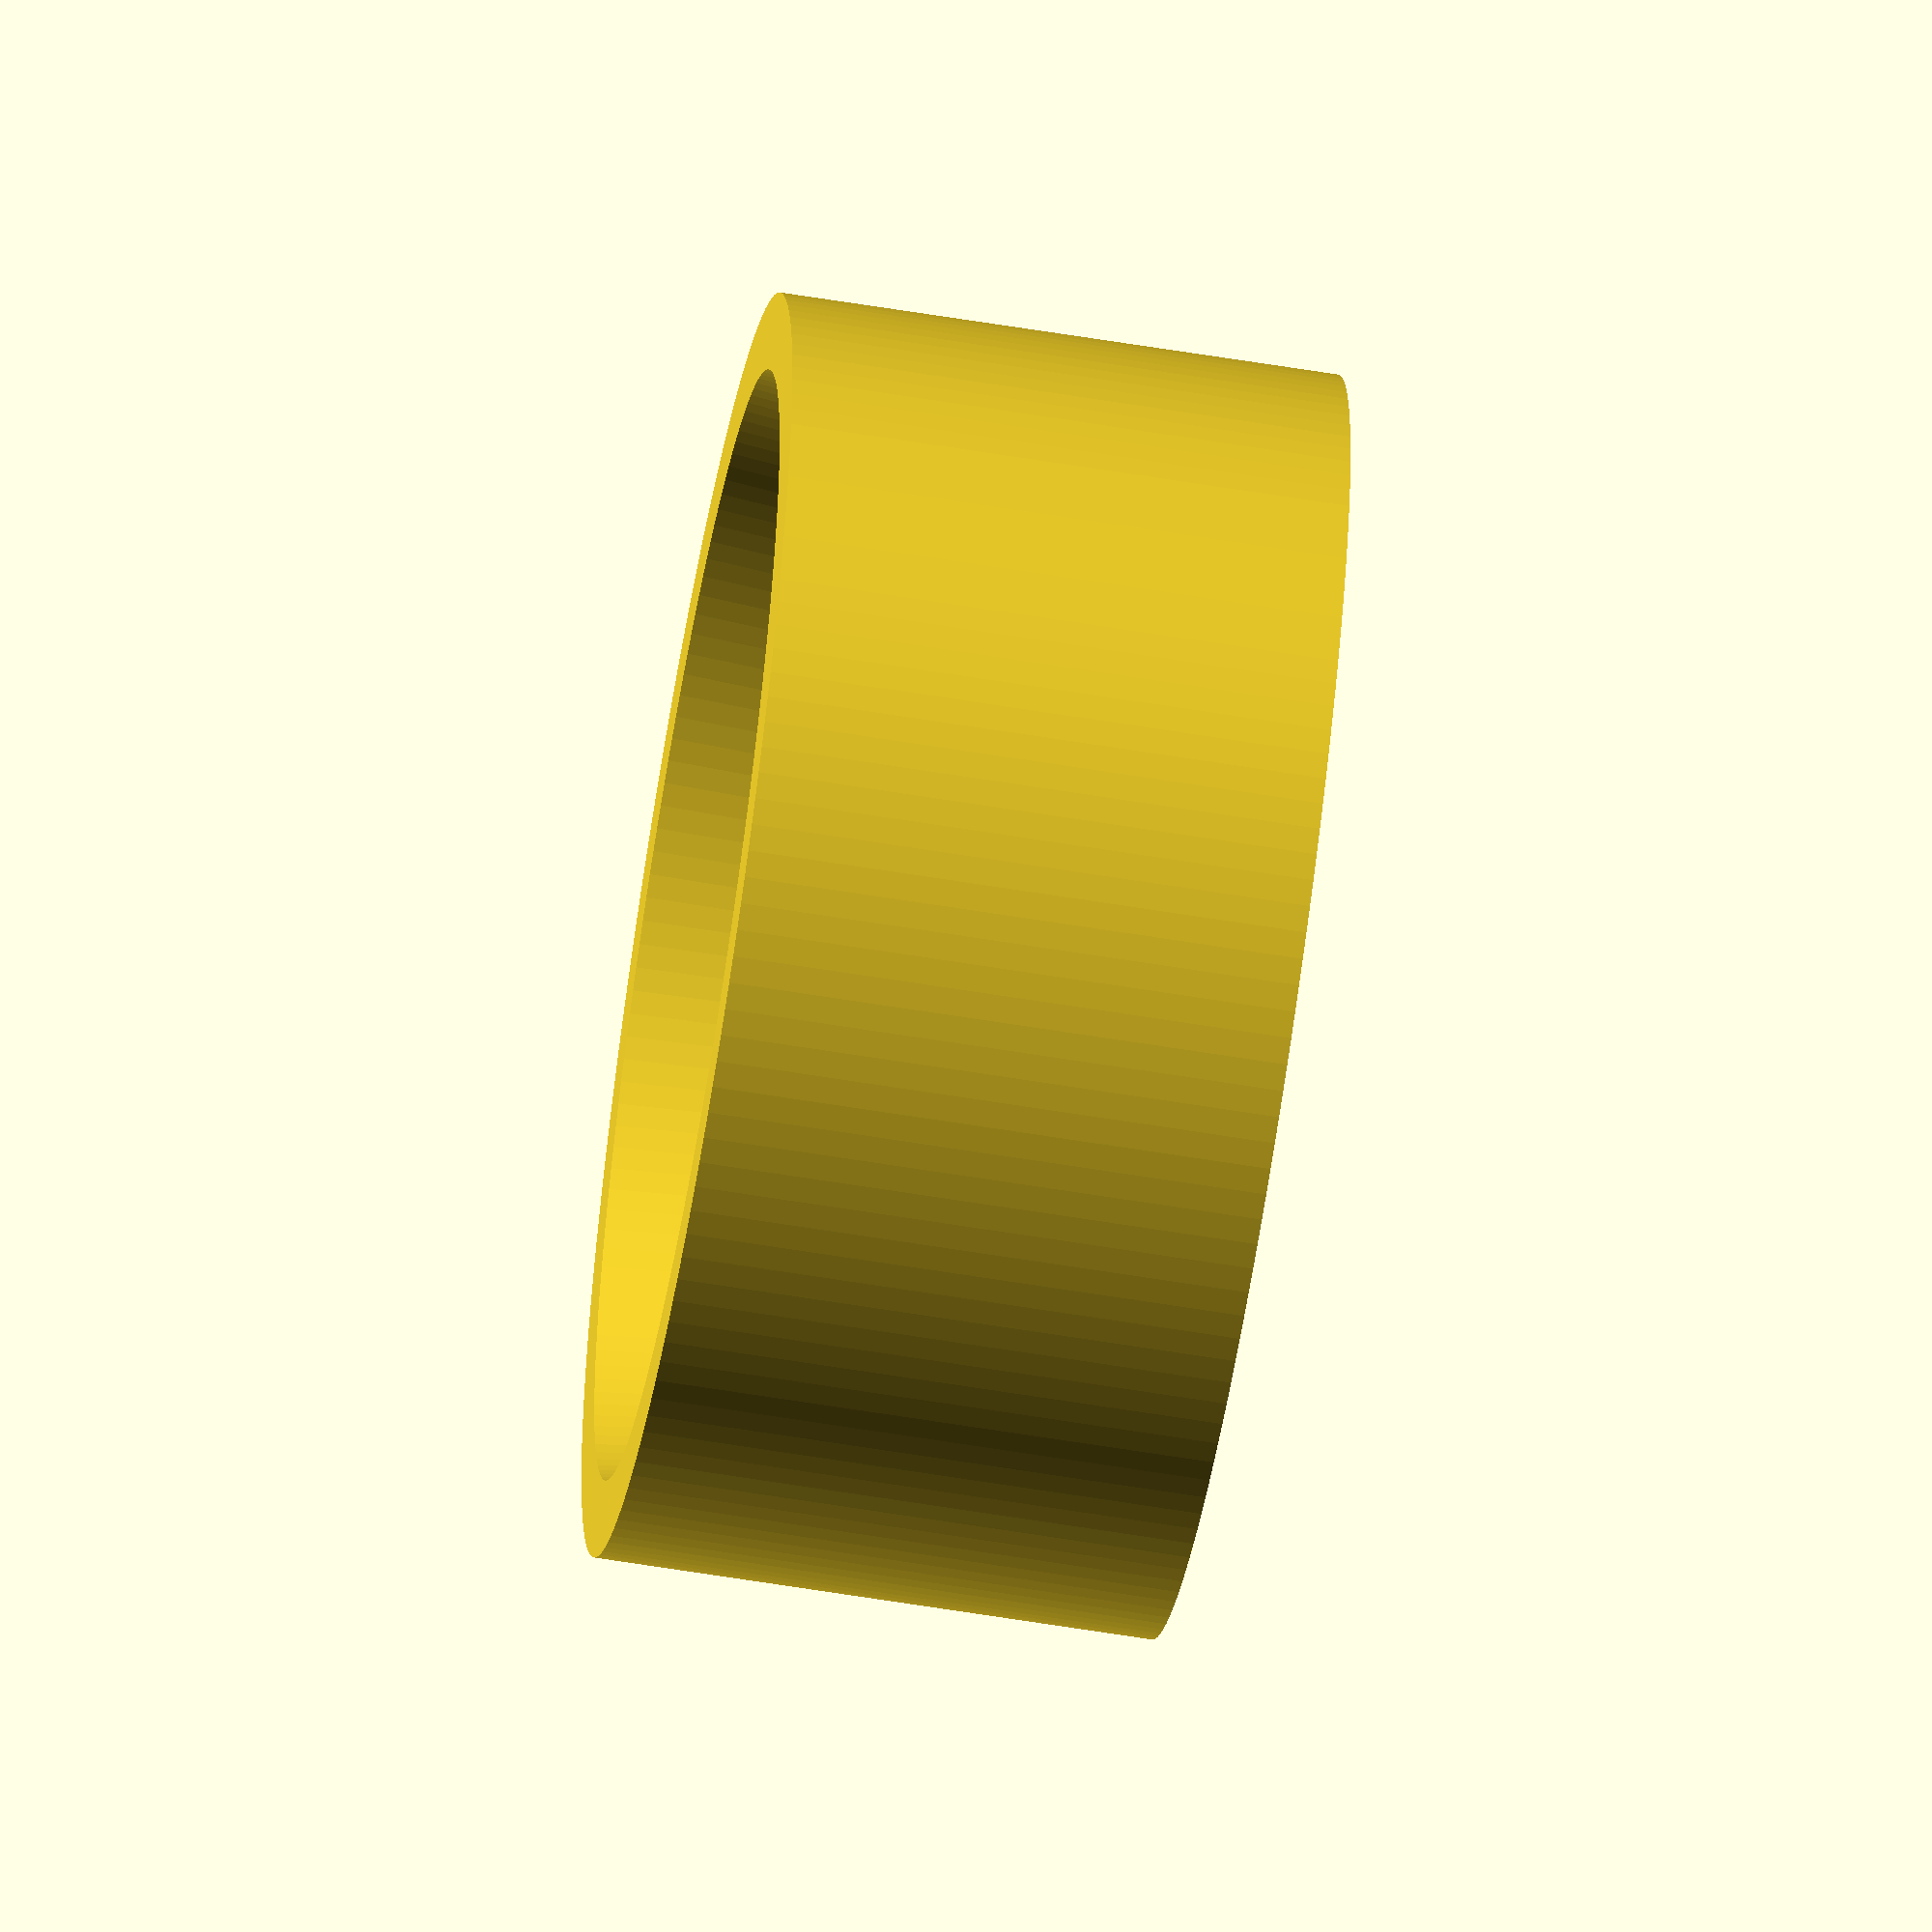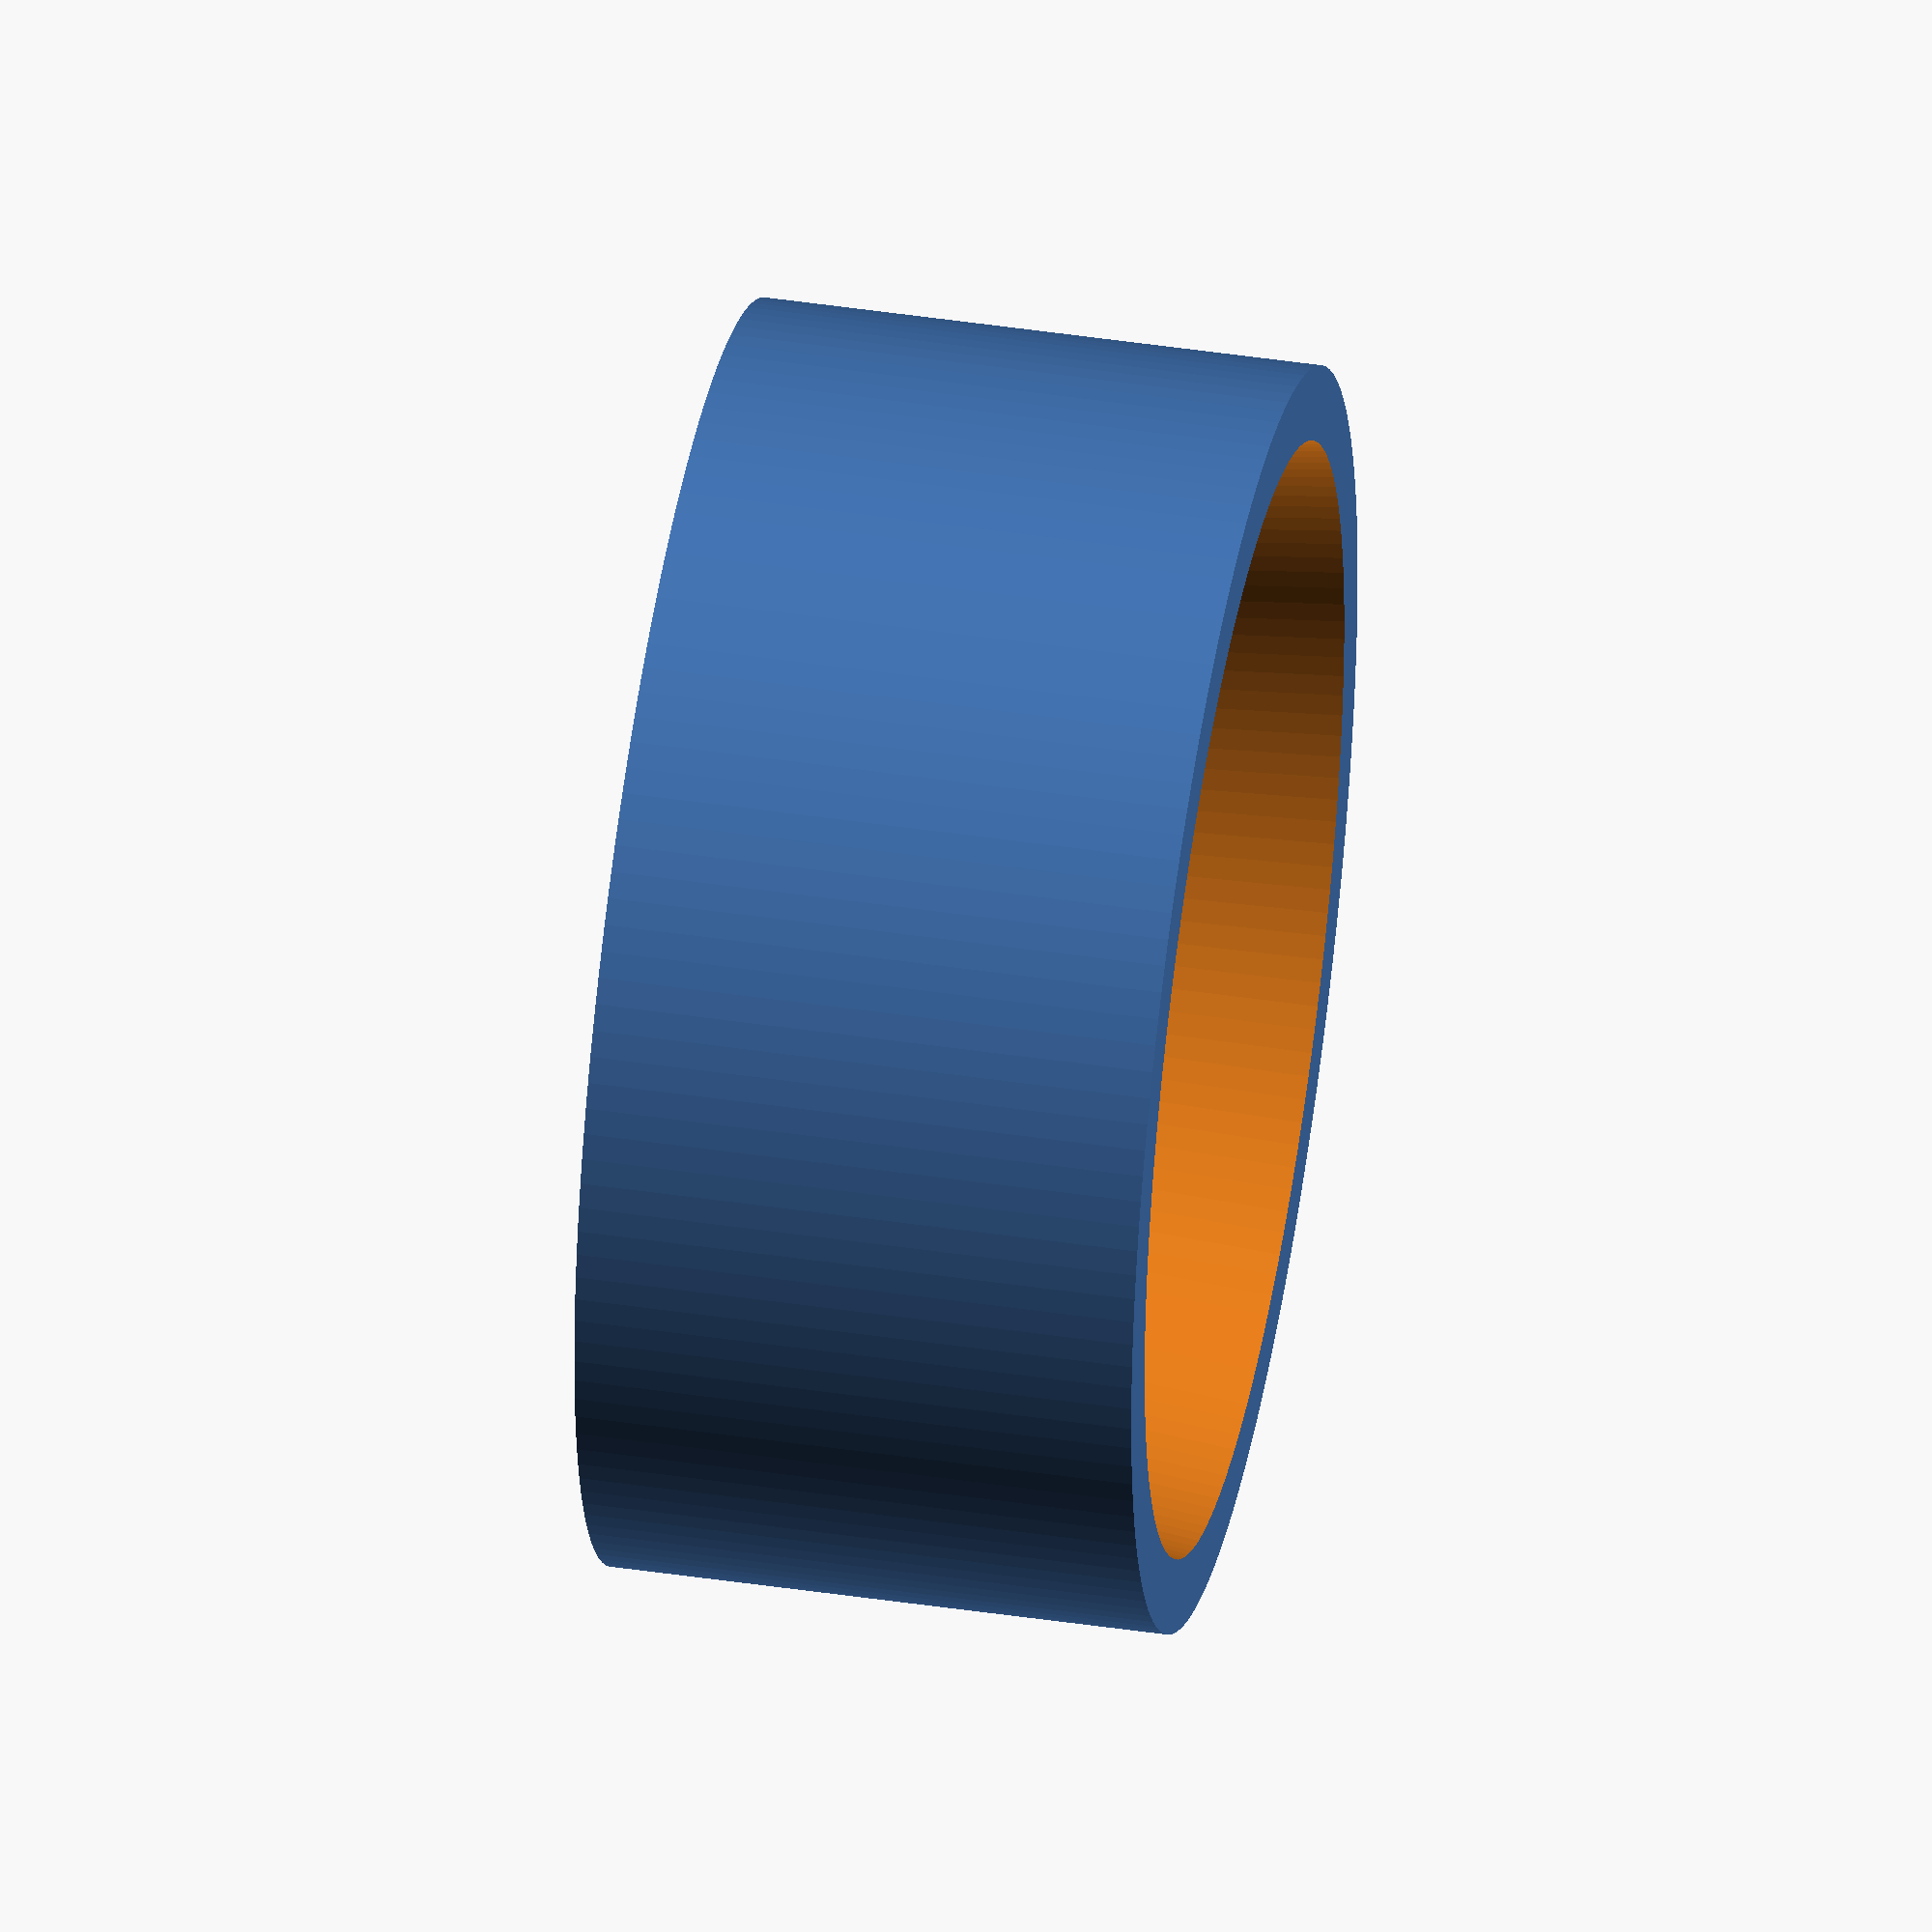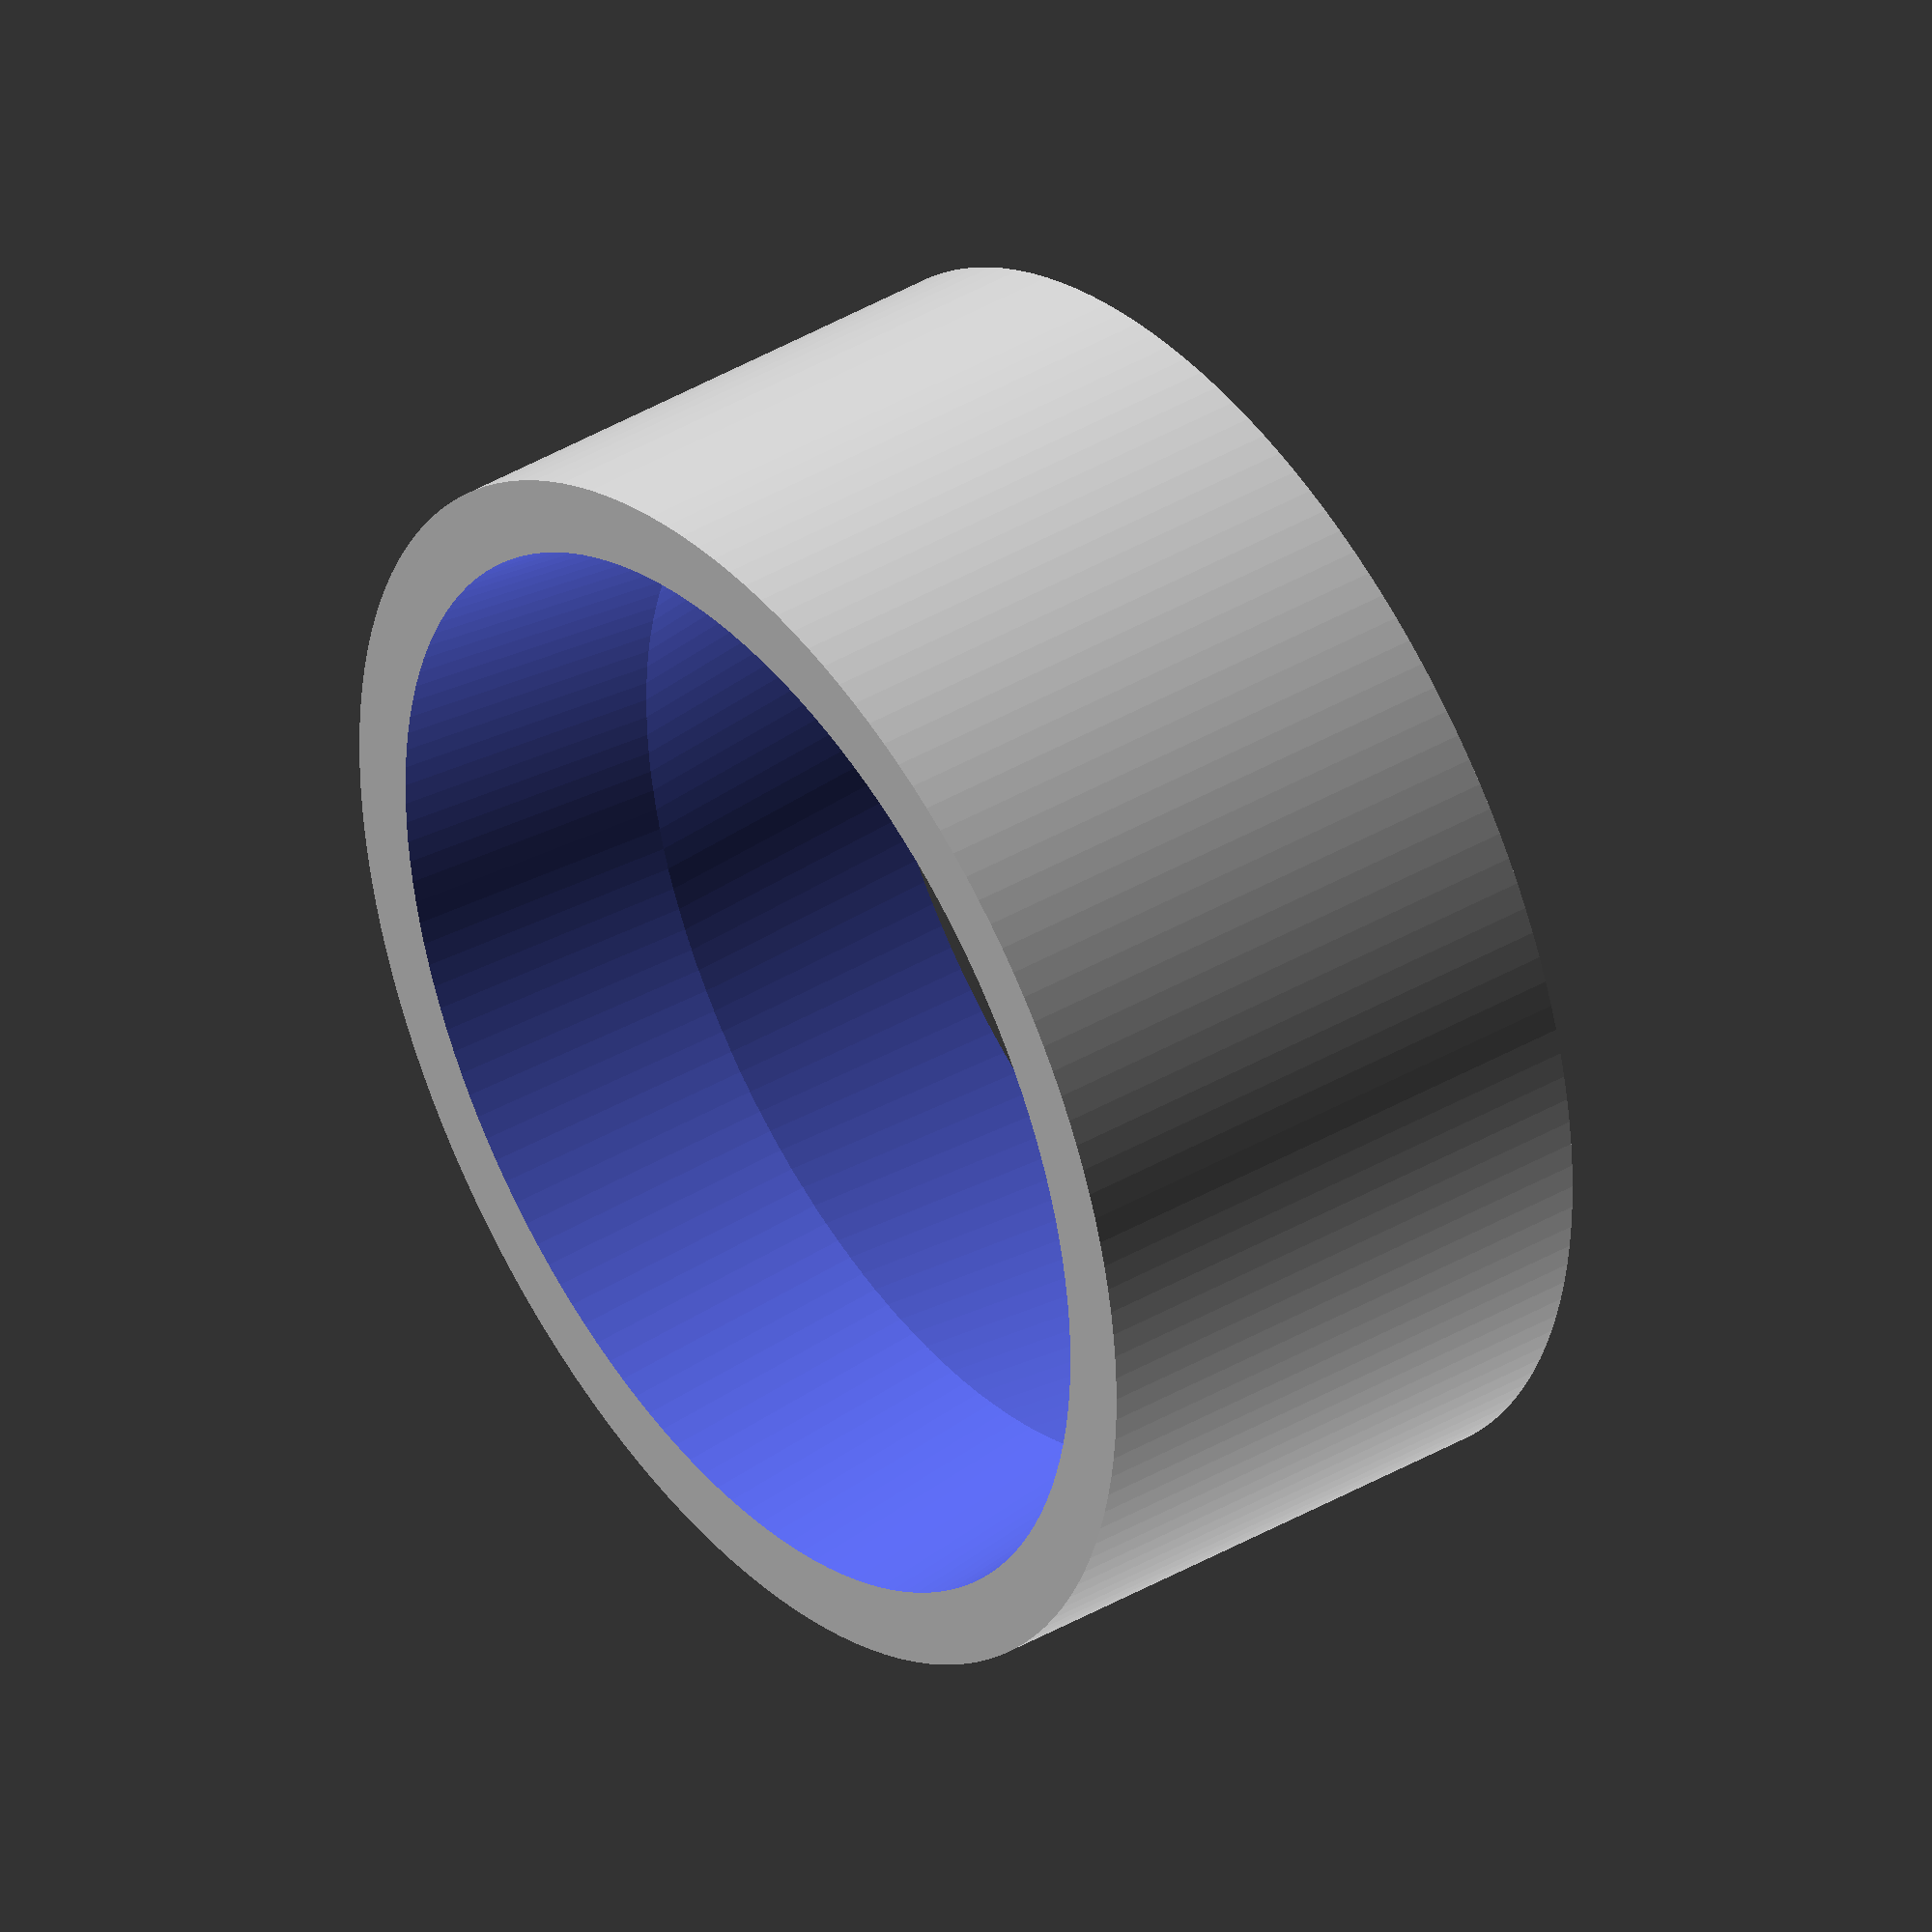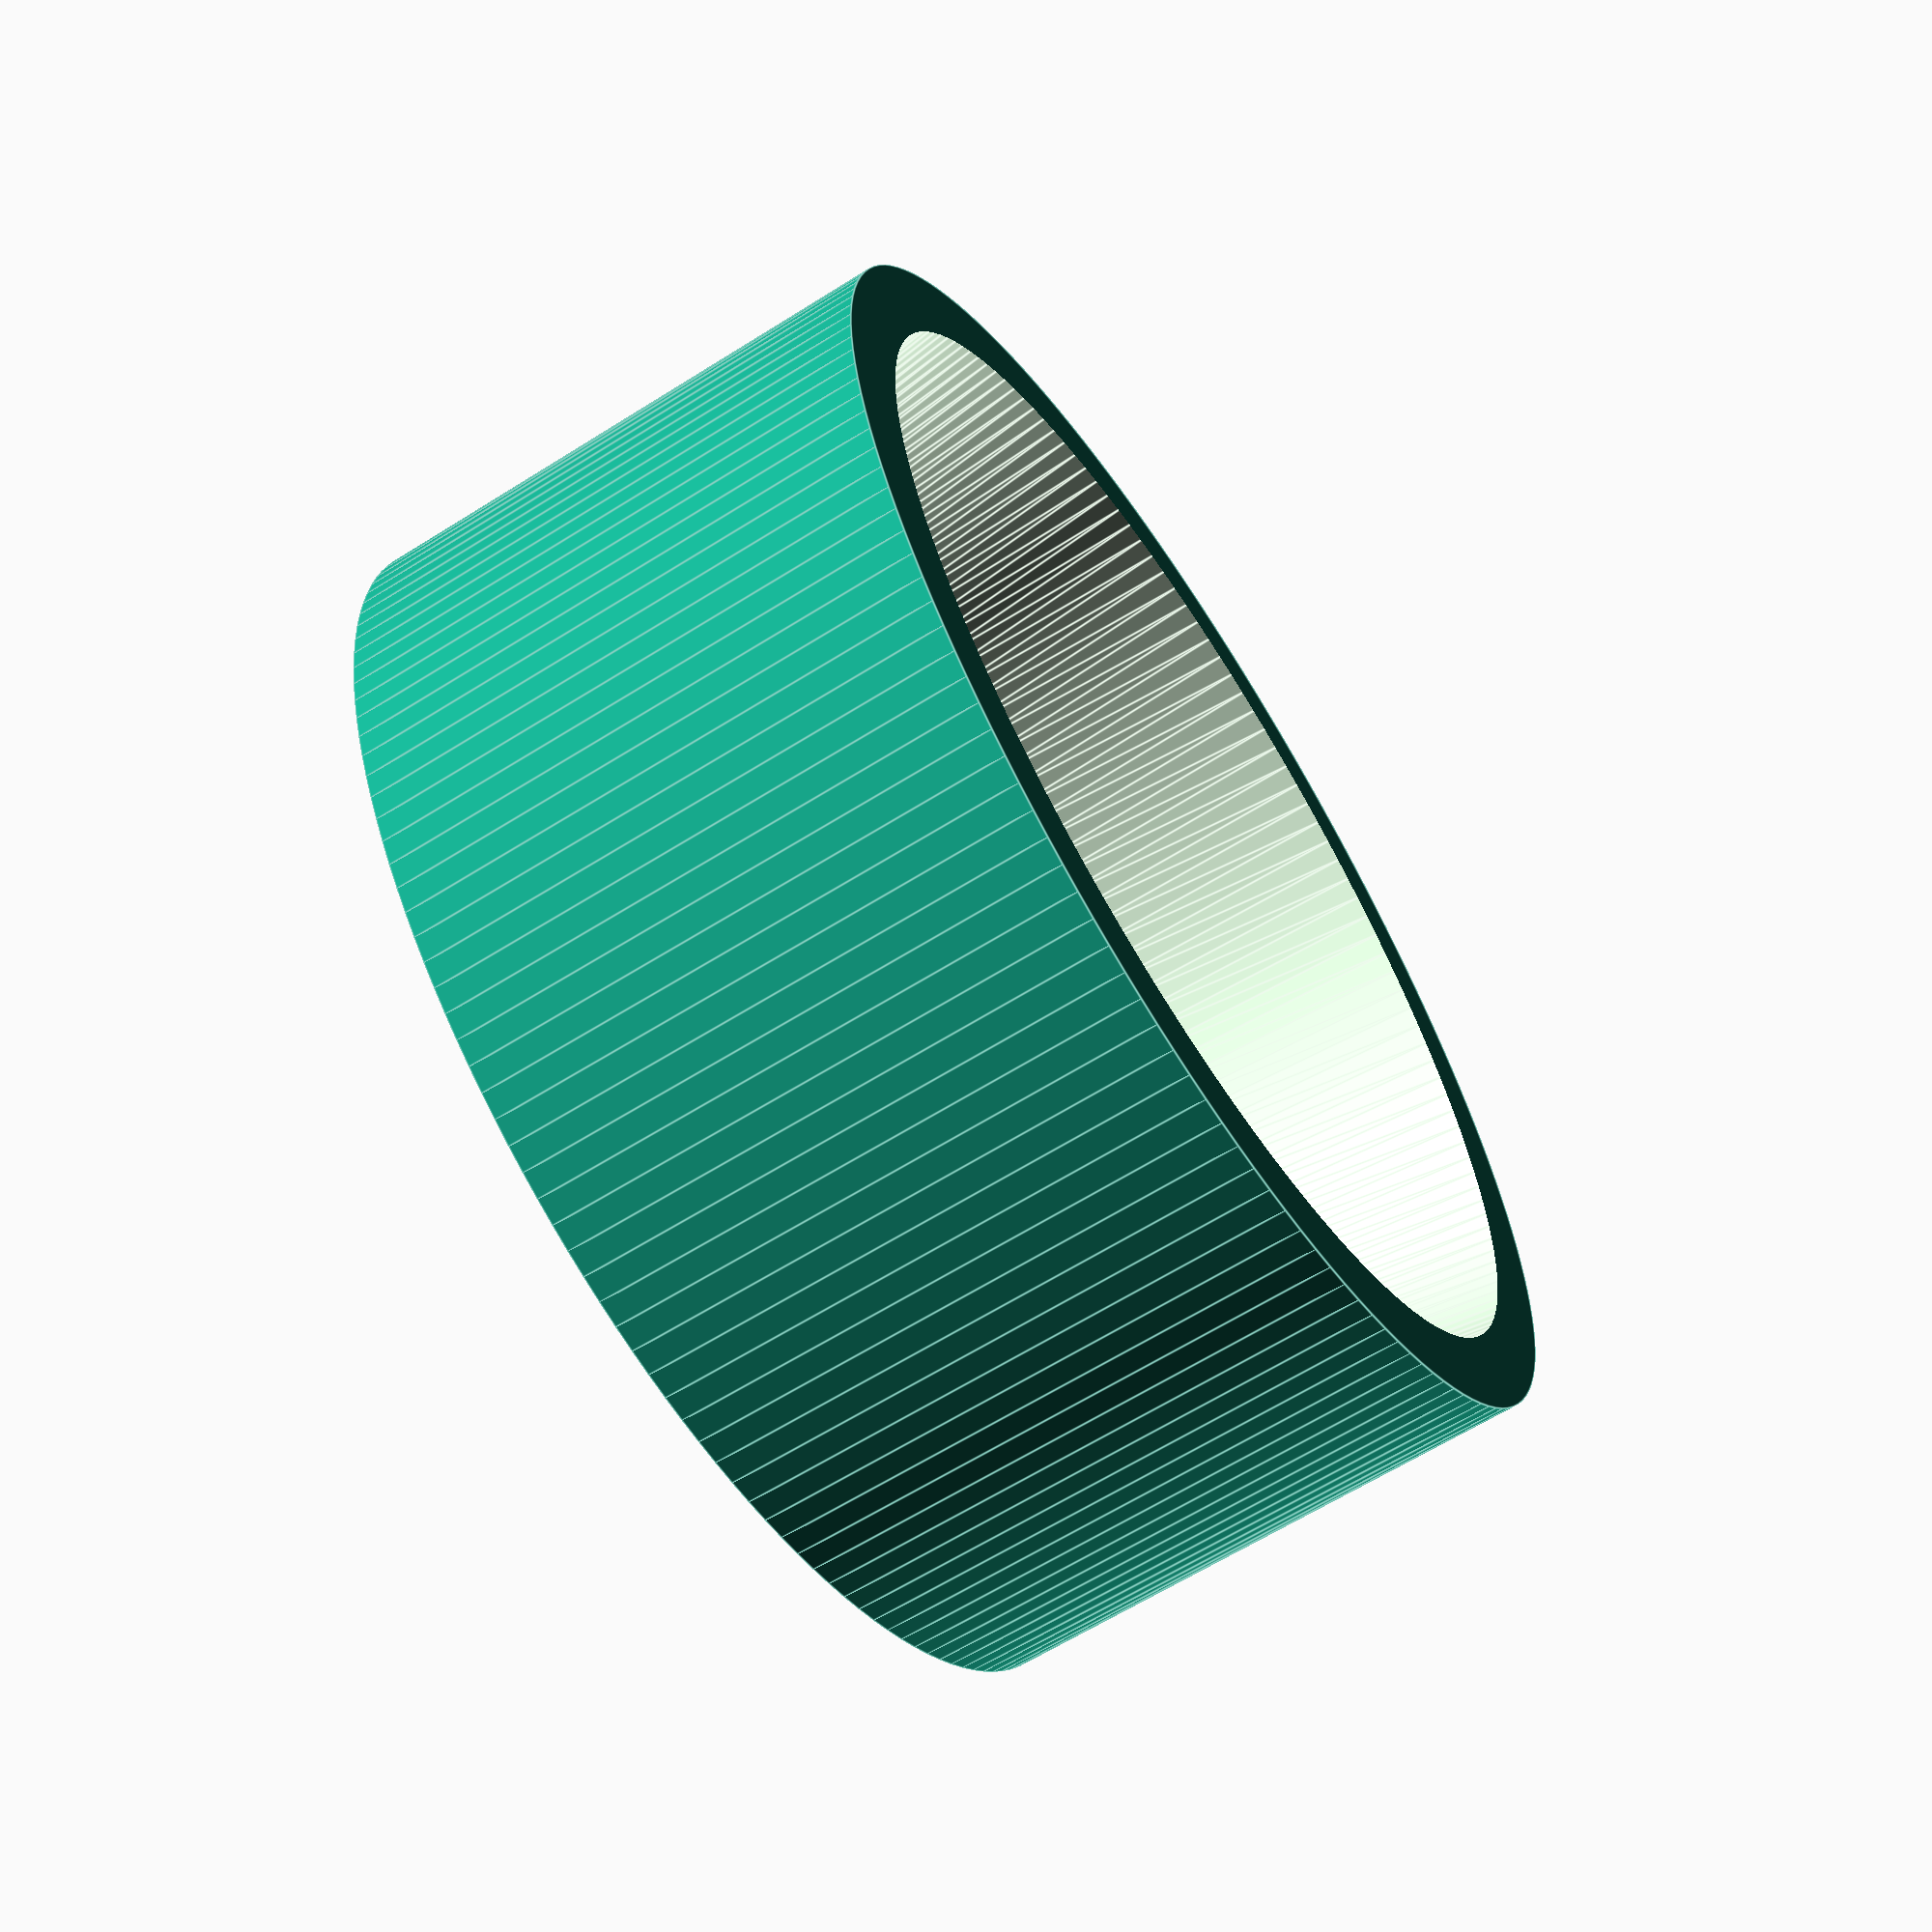
<openscad>
//female to female vacuum host fitting

$diameter = 57.8; //mm
$height = 30; //mm 25.1 mm in an inch
$wall = 5;
$ecc = 1;

$fn = 150;


difference(){
	cylinder($height, $diameter/2 + $wall, $diameter/2 + $wall, center=true);
	
	translate([0,0,-1])
		cylinder($height/2+1.1, $diameter/2-$ecc, $diameter/2+$ecc);
	translate([0,0,-$height/2-1])
		cylinder($height/2+1, $diameter/2+$ecc, $diameter/2-$ecc);
	
}
</openscad>
<views>
elev=61.5 azim=39.2 roll=260.5 proj=o view=wireframe
elev=137.3 azim=225.3 roll=259.8 proj=o view=solid
elev=320.5 azim=235.3 roll=233.7 proj=o view=wireframe
elev=62.6 azim=308.7 roll=302.7 proj=p view=edges
</views>
